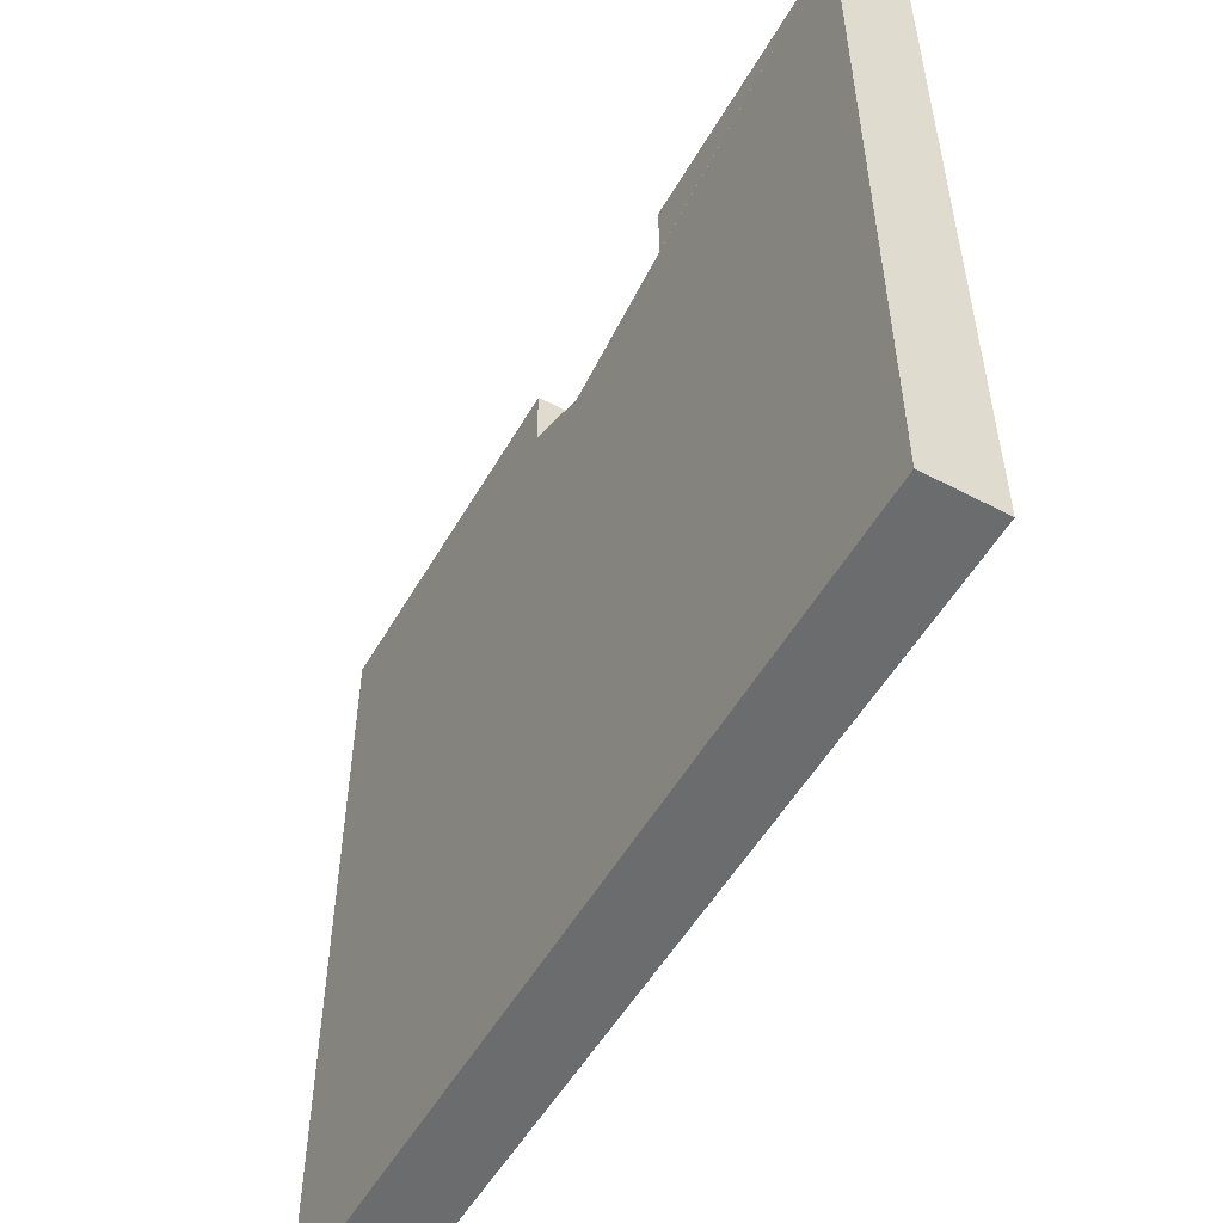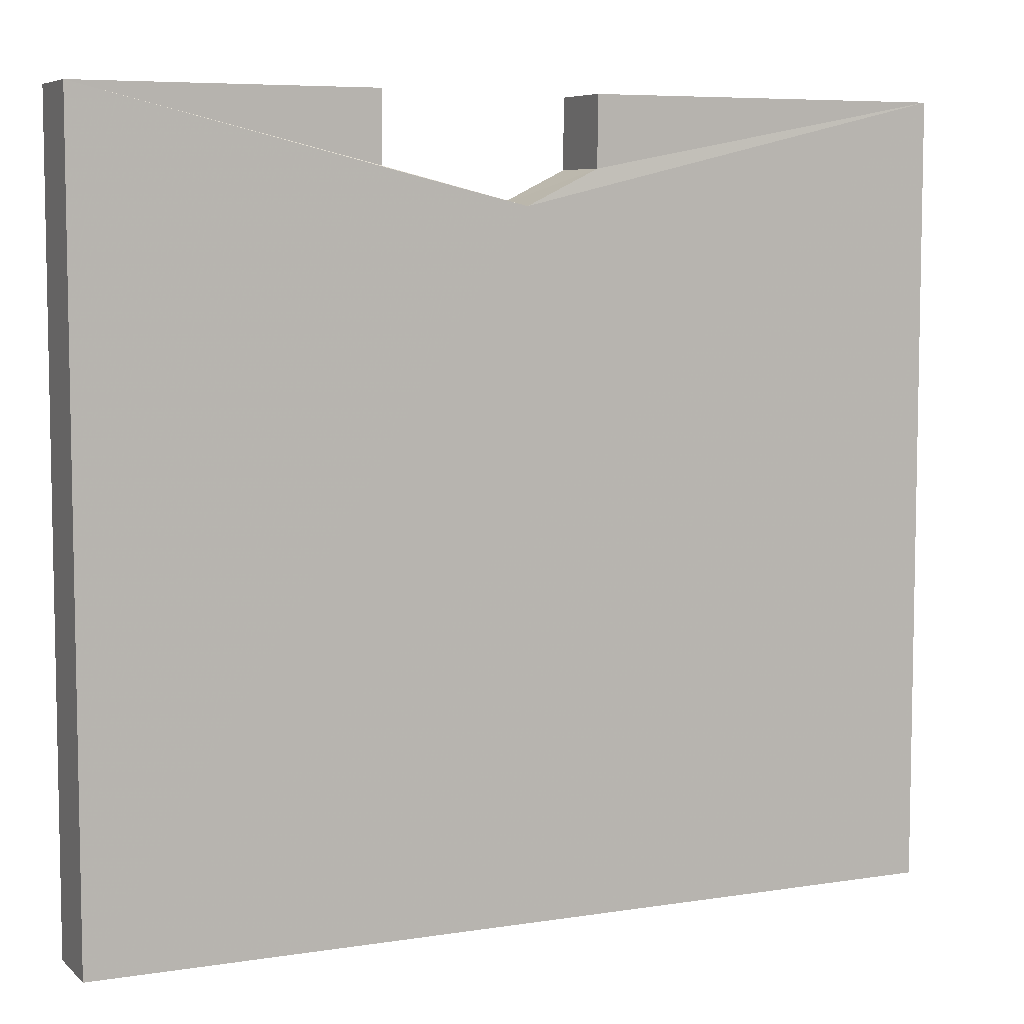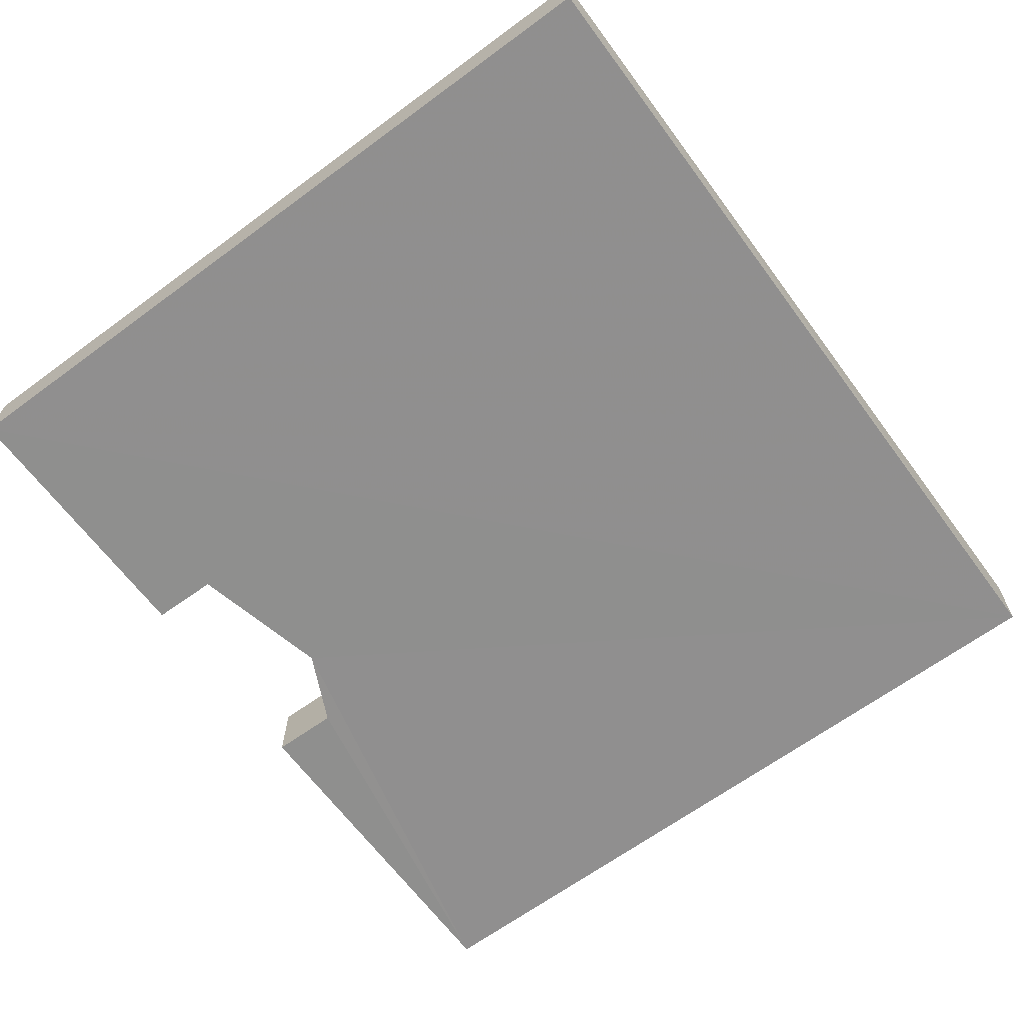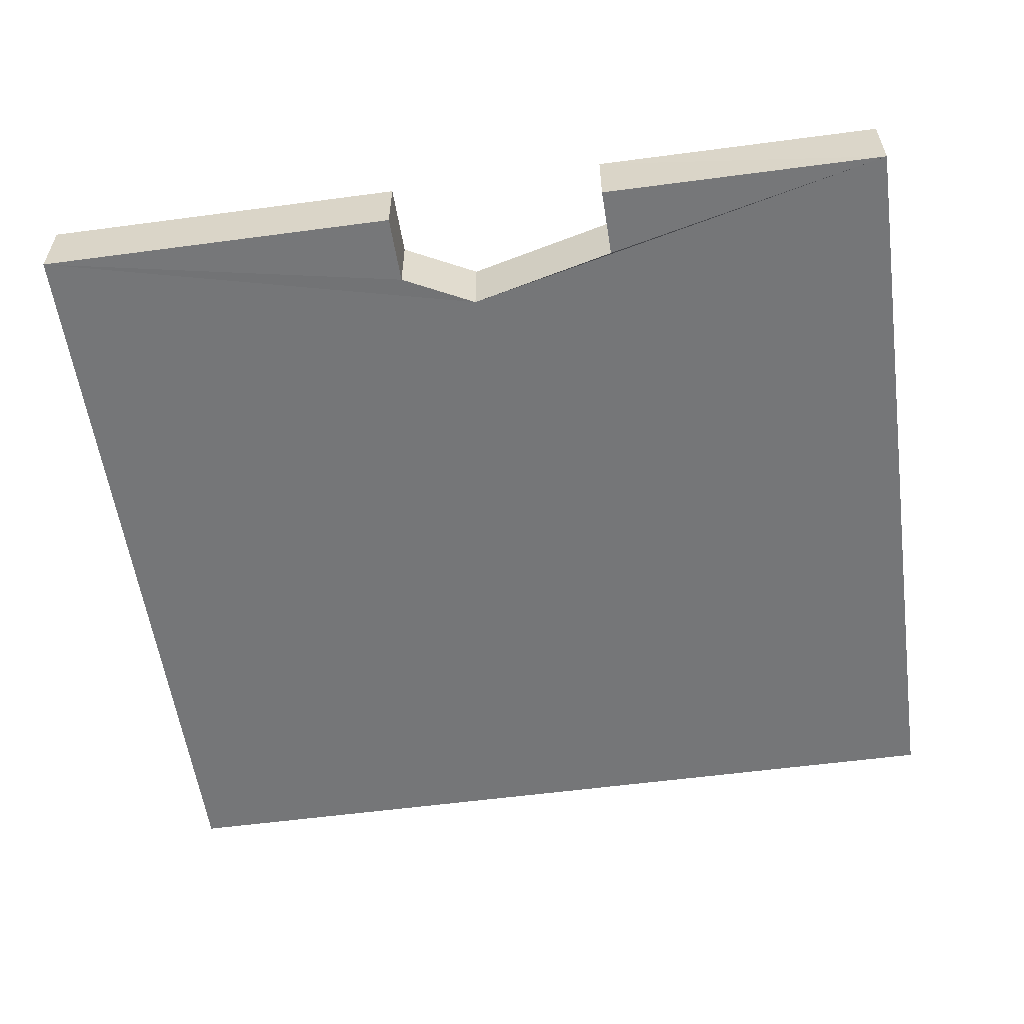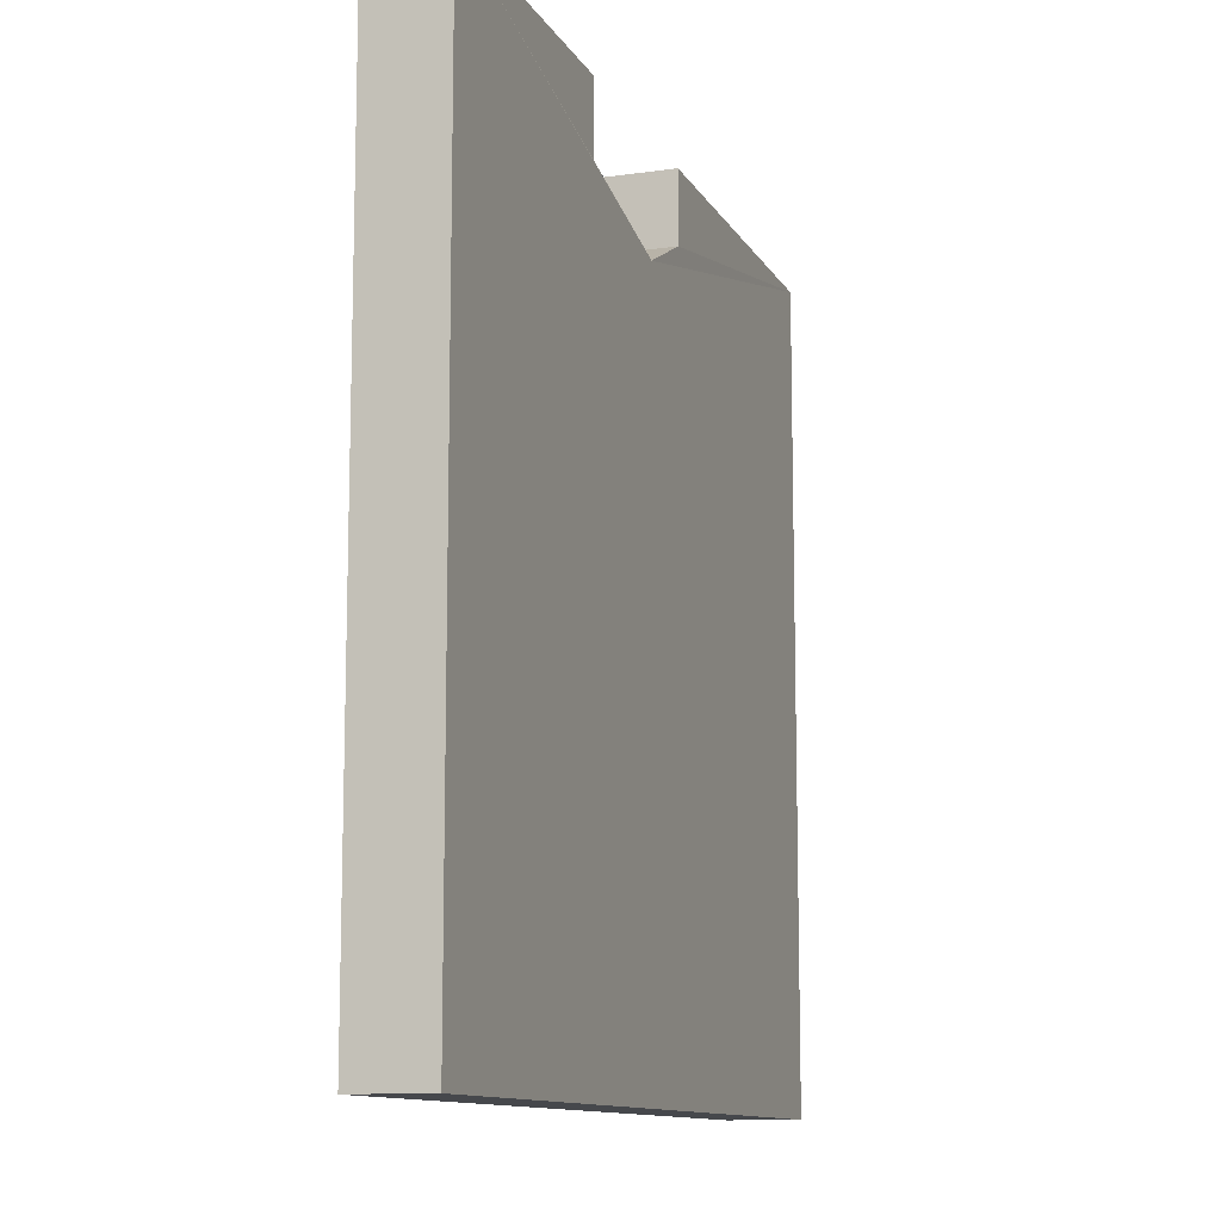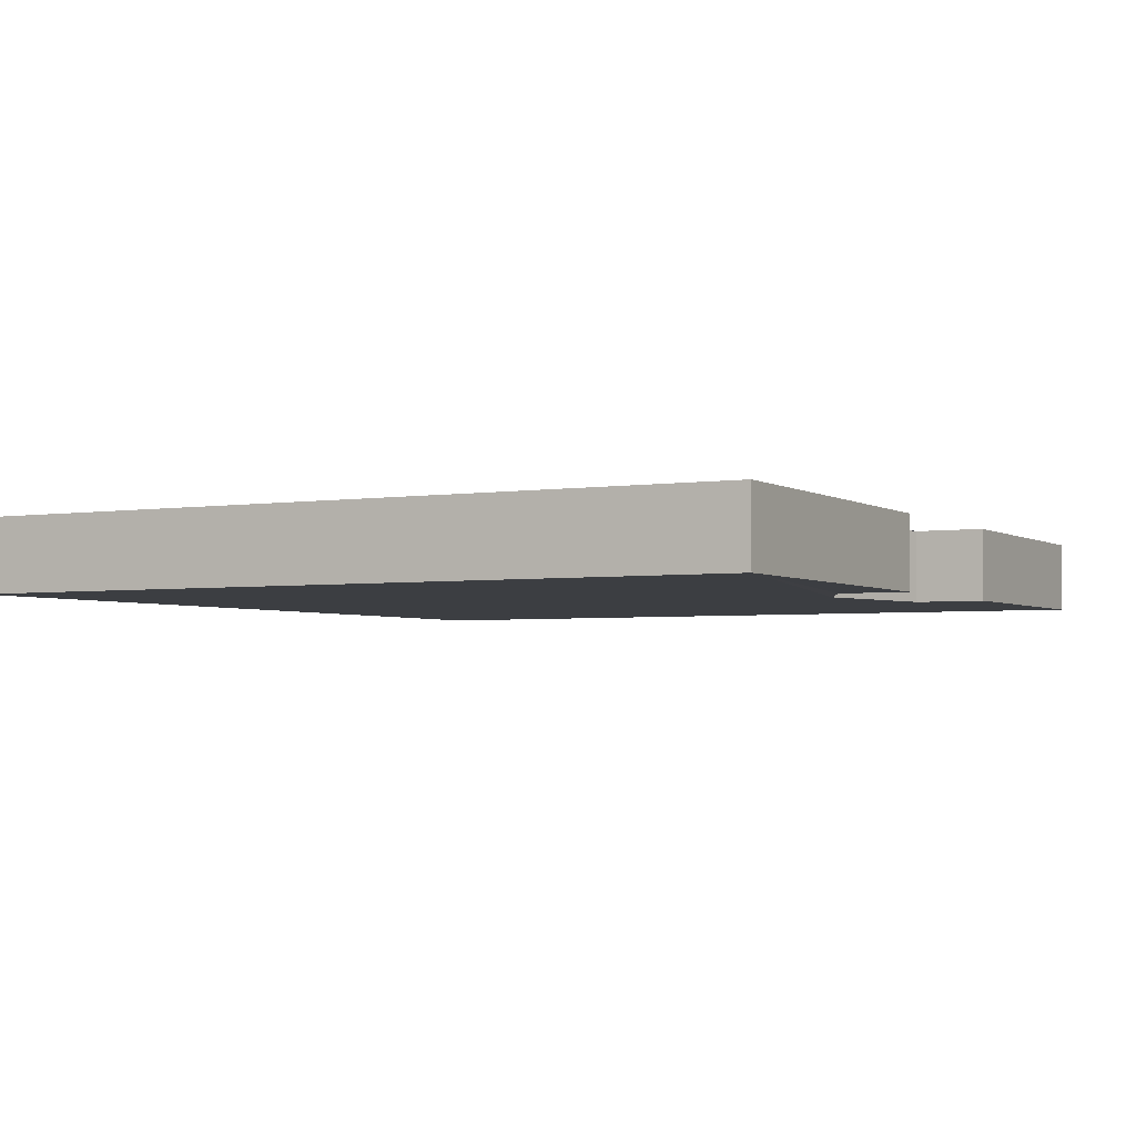
<metadata>
{"format":"obj","ext":"obj","renderer":"f3d","projection":"perspective","resolution":1024,"background":"white","views":[{"elev":-53.7,"azim":60.4,"up":"+Z"},{"elev":6.7,"azim":155.2,"up":"+Z"},{"elev":-65.4,"azim":126.5,"up":"+Y"},{"elev":-56.8,"azim":7.9,"up":"+Y"},{"elev":-11.3,"azim":108.8,"up":"+Z"},{"elev":-3.2,"azim":-61.8,"up":"+Y"}]}
</metadata>
<code>
o 4023
v 2210 1869 14.31
v 2210 1869 14.31
v 2210 1869 14.31
v 2210 1869 14.31
v 2210 1869 14.3
v 2210 1869 14.3
v 2210 1869 14.3
v 2210 1869 14.31
v 2210 1869 14.31
v 2210 1869 14.31
v 2210 1869 14.3
v 2210 1869 14.3
v 2210 1869 14.3
v 2210 1869 14.31
v 2210 1869 14.31
v 2210 1869 14.3
v 2210 1869 14.21
v 2210 1869 14.21
v 2210 1869 14.21
v 2210 1869 14.21
v 2210 1869 14.21
v 2210 1869 14.21
v 2210 1869 14.31
v 2210 1869 14.31
v 2210 1869 14.31
v 2210 1869 14.31
v 2210 1869 14.3
v 2210 1869 14.31
v 2210 1869 14.3
v 2210 1869 14.31
v 2210 1869 14.31
v 2210 1869 14.3
v 2210 1869 14.31
v 2210 1869 14.21
v 2210 1869 14.31
v 2210 1869 14.21
v 2210 1869 14.3
v 2210 1869 14.31
v 2210 1869 14.3
v 2210 1869 14.3
v 2210 1869 14.3
v 2210 1869 14.3
v 2210 1869 14.31
v 2210 1869 14.3
v 2210 1869 14.31
v 2210 1869 14.31
f 1 2 3
f 4 5 3
f 6 2 7
f 8 7 9
f 10 11 7
f 12 6 13
f 4 14 15
f 16 14 3
f 1 17 15
f 18 14 19
f 1 20 19
f 21 17 19
f 18 20 22
f 21 23 22
f 24 17 22
f 24 20 25
f 26 23 25
f 27 28 20
f 26 29 30
f 24 31 30
f 32 23 30
f 32 27 12
f 12 33 32
f 34 35 27
f 36 33 37
f 37 38 17
f 39 35 16
f 16 37 39
f 39 40 41
f 40 31 42
f 43 44 42
f 45 42 46

</code>
